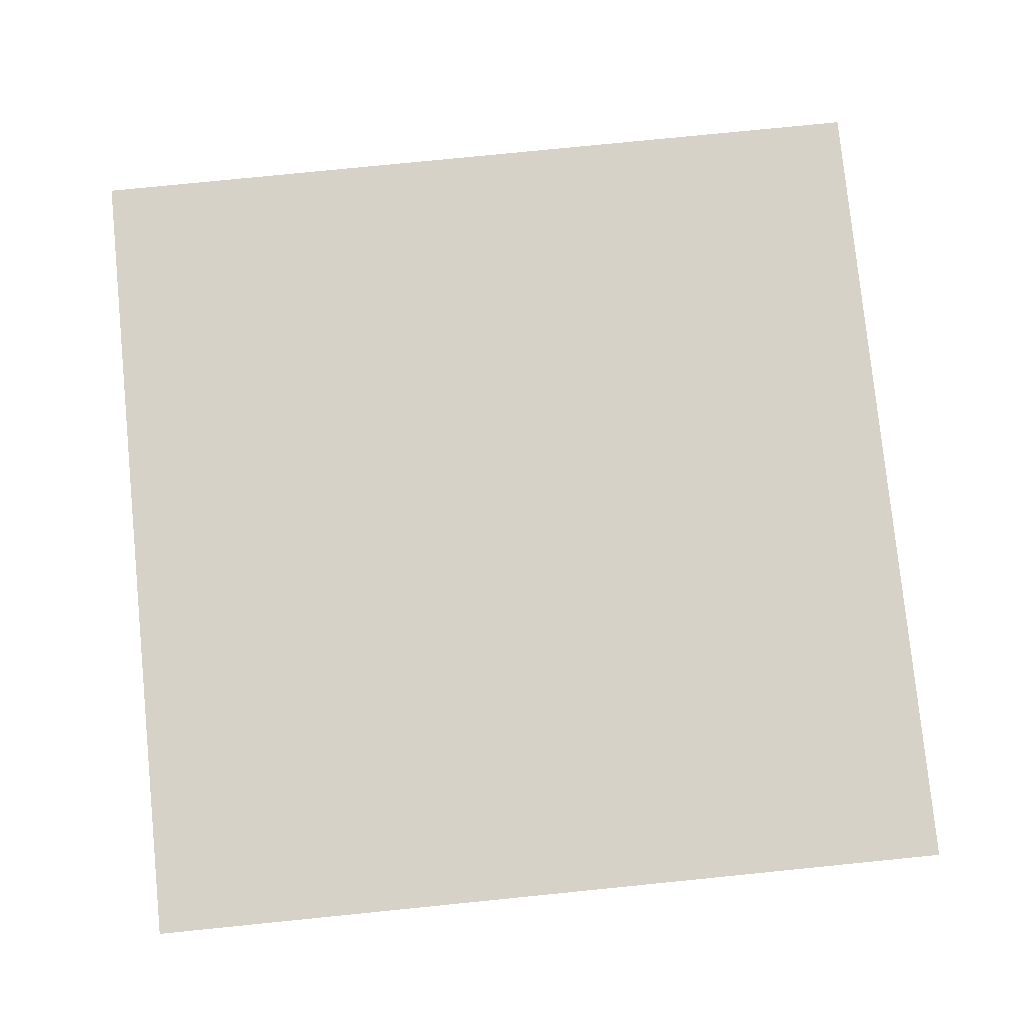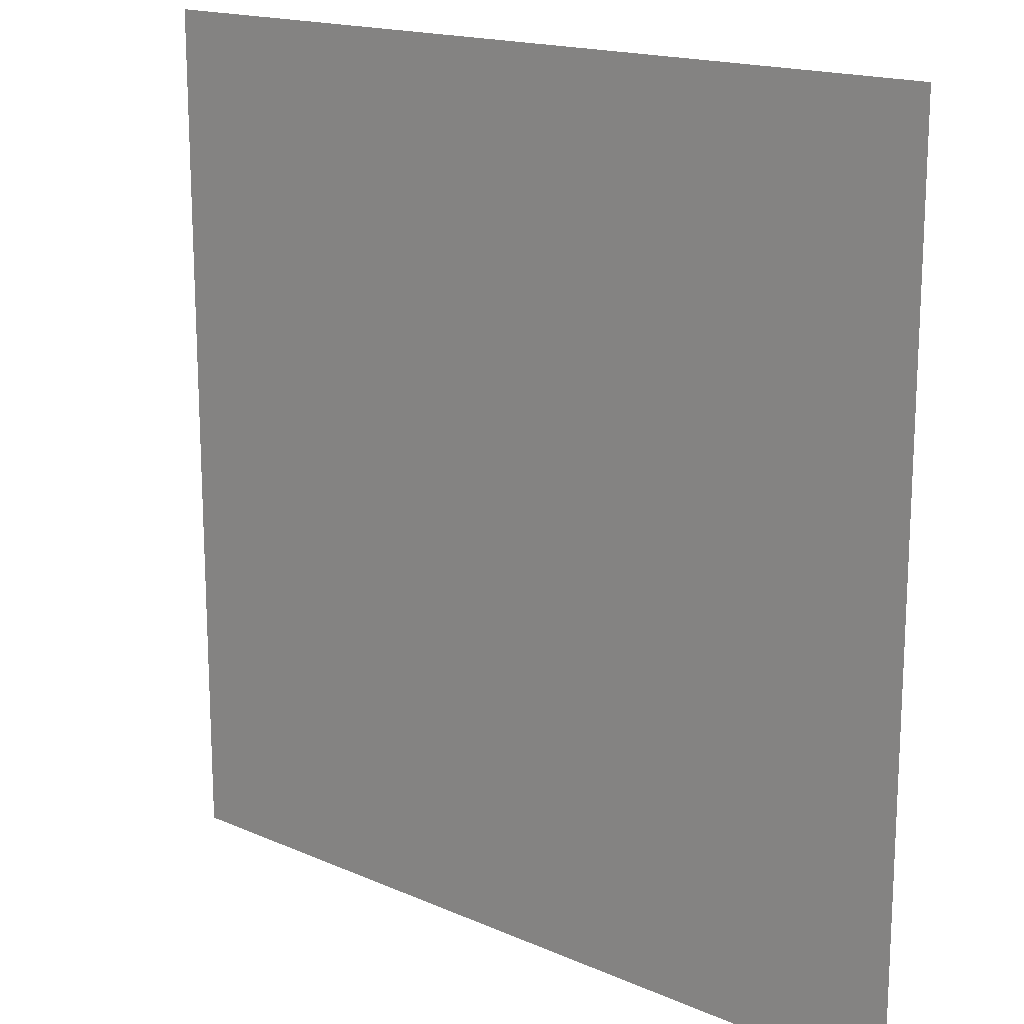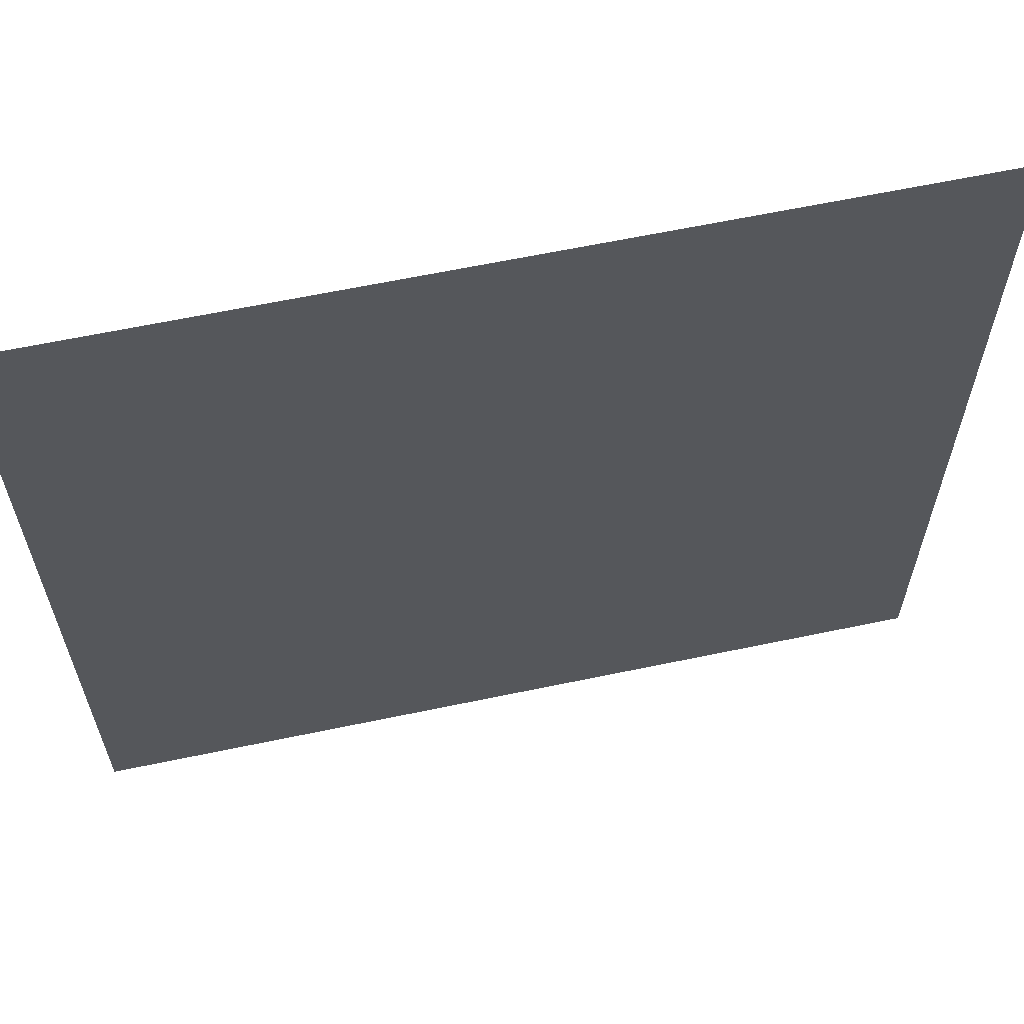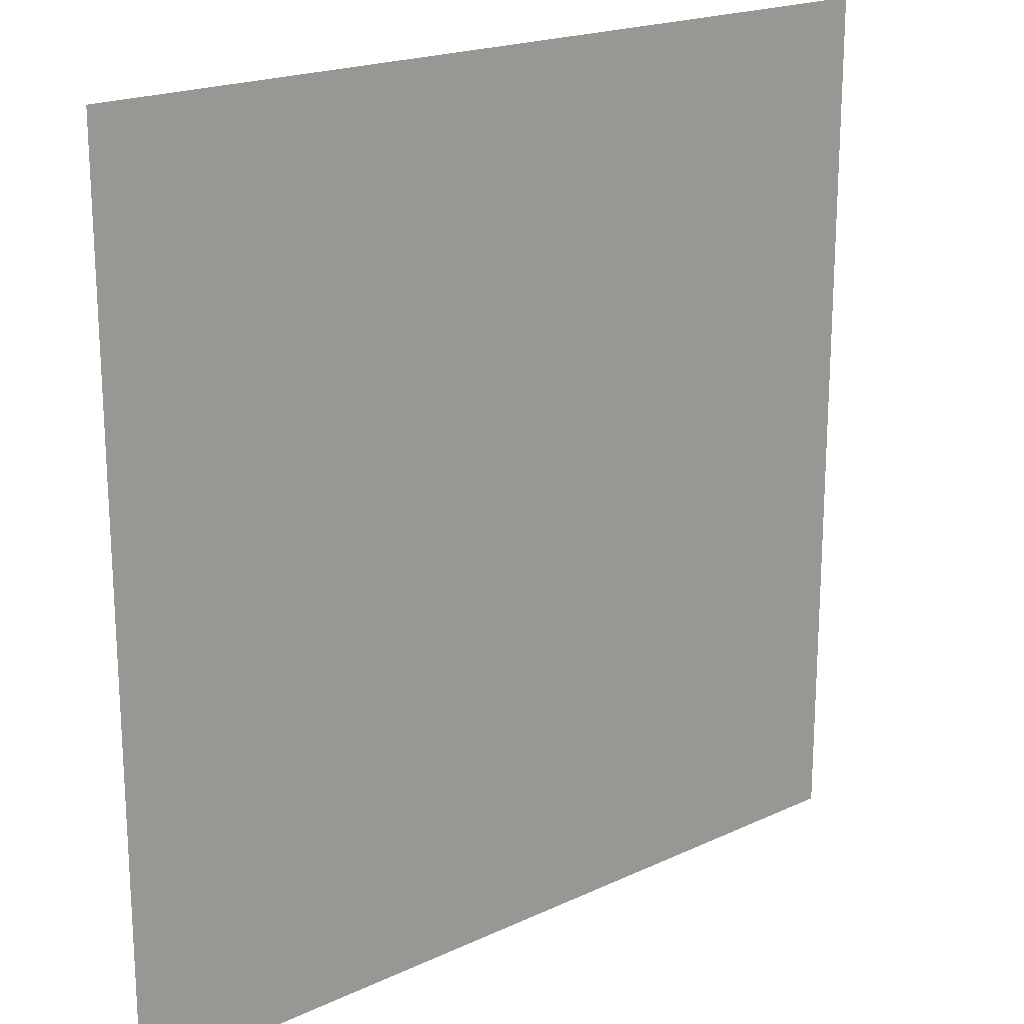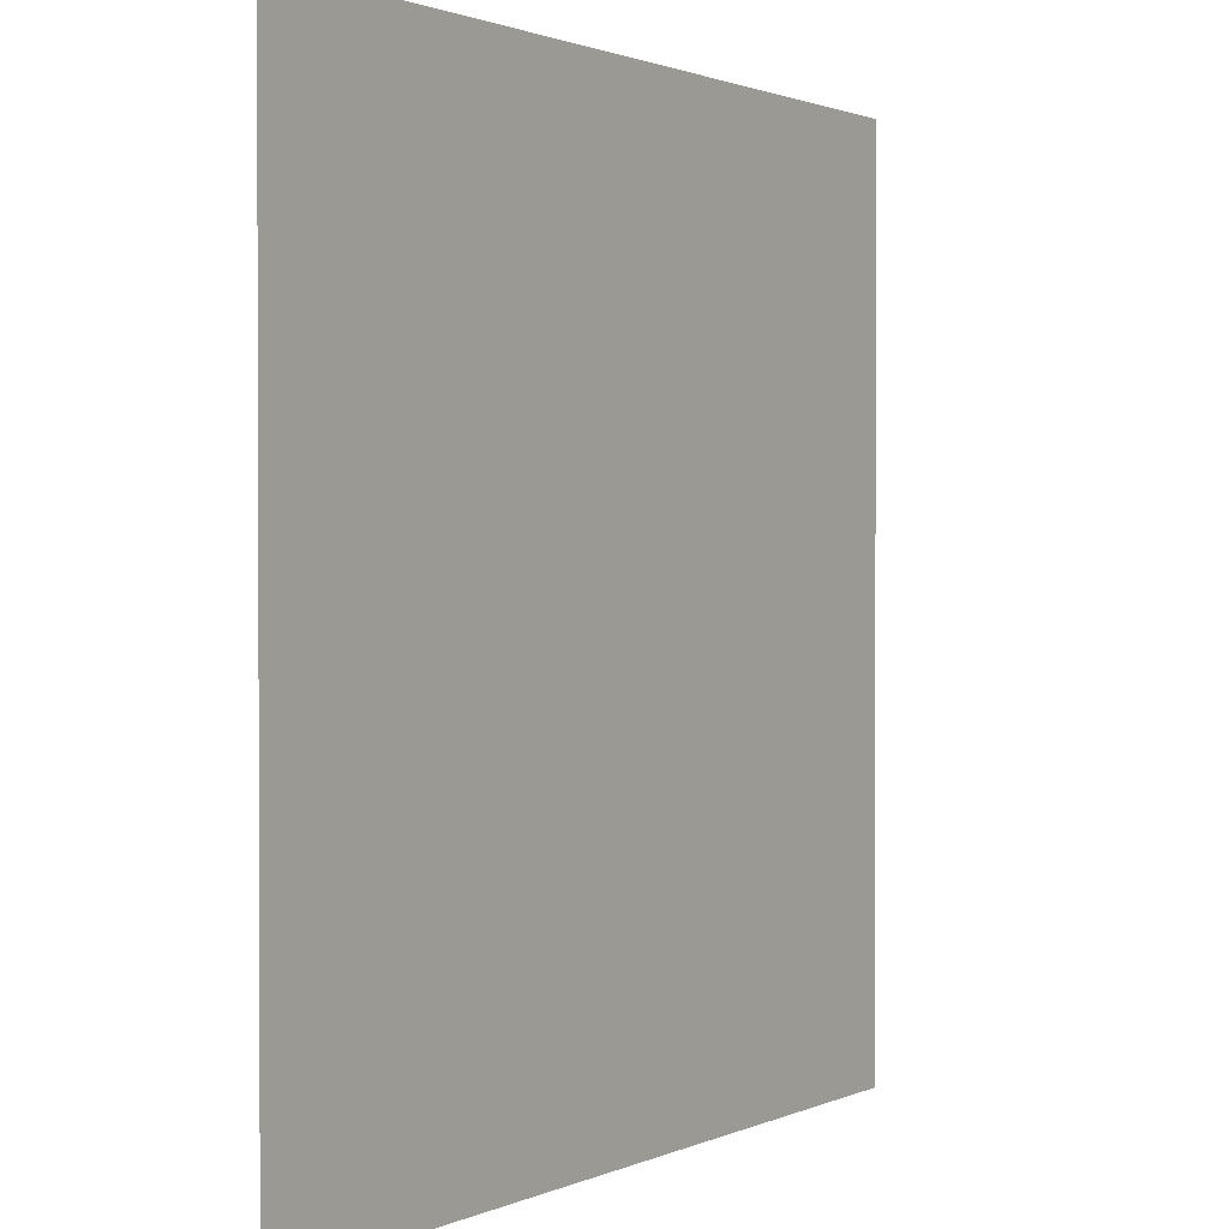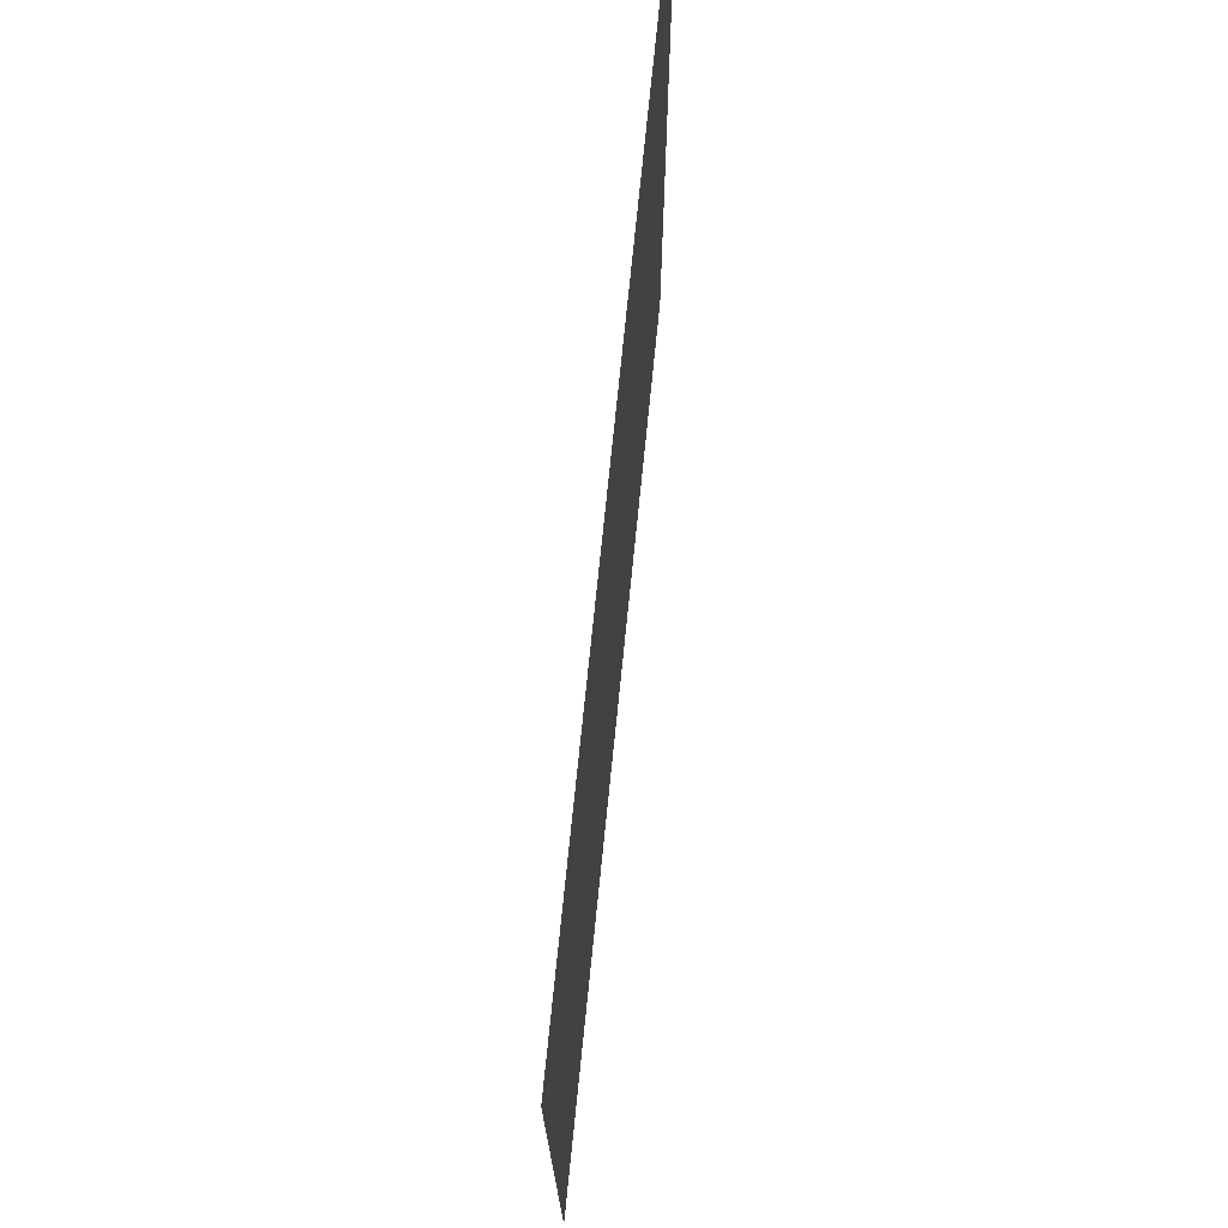
<metadata>
{"format":"obj","ext":"obj","renderer":"f3d","projection":"perspective","resolution":1024,"background":"white","views":[{"elev":78.6,"azim":-5.7,"up":"+Y"},{"elev":16.7,"azim":41.6,"up":"+Z"},{"elev":63.0,"azim":-12.0,"up":"+Z"},{"elev":19.6,"azim":139.0,"up":"+Z"},{"elev":1.3,"azim":-57.4,"up":"+Z"},{"elev":74.1,"azim":95.8,"up":"+Z"}]}
</metadata>
<code>
o floor
v 5.5 0.5 -8.5
v 5.5 0.5 -5.5
v 2.5 0.5 -8.5
v 2.5 0.5 -5.5
f 3 2 1
f 2 3 4
f 3 2 1
f 2 3 4

</code>
